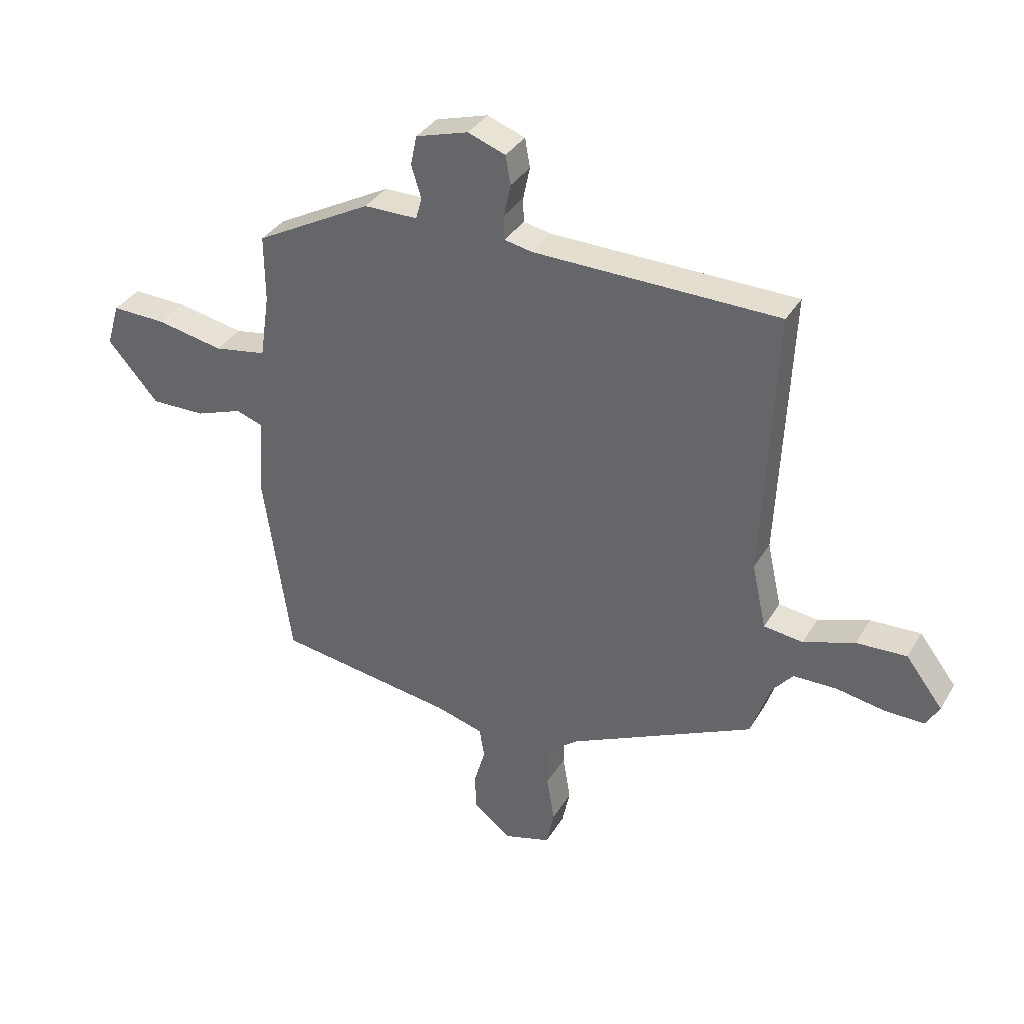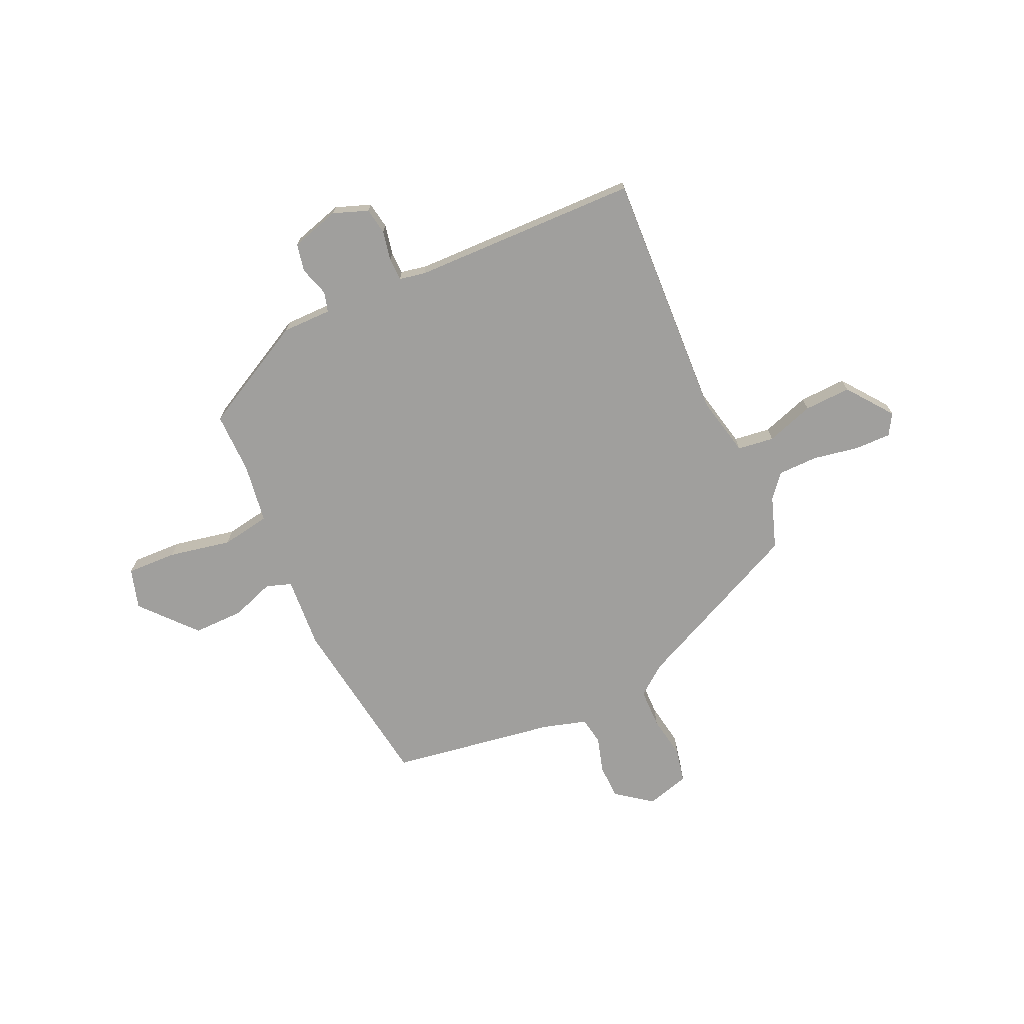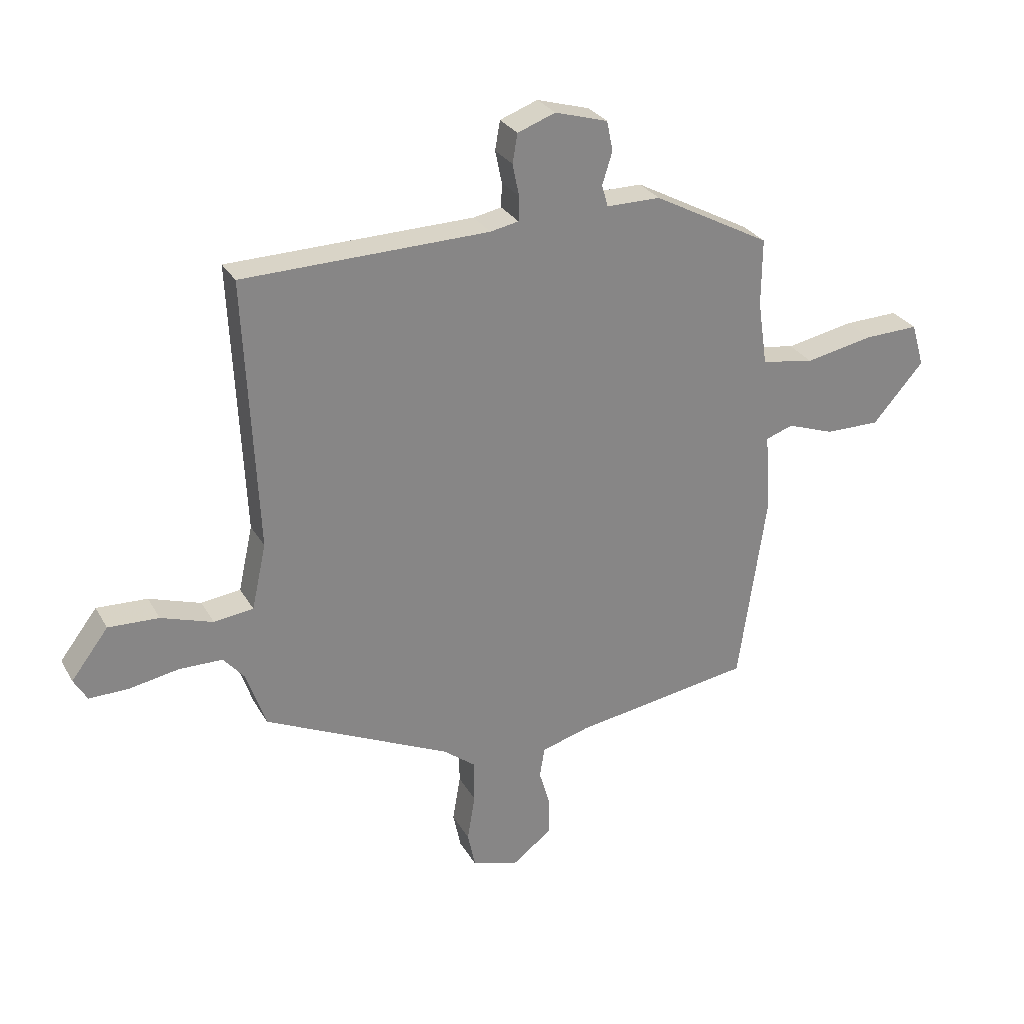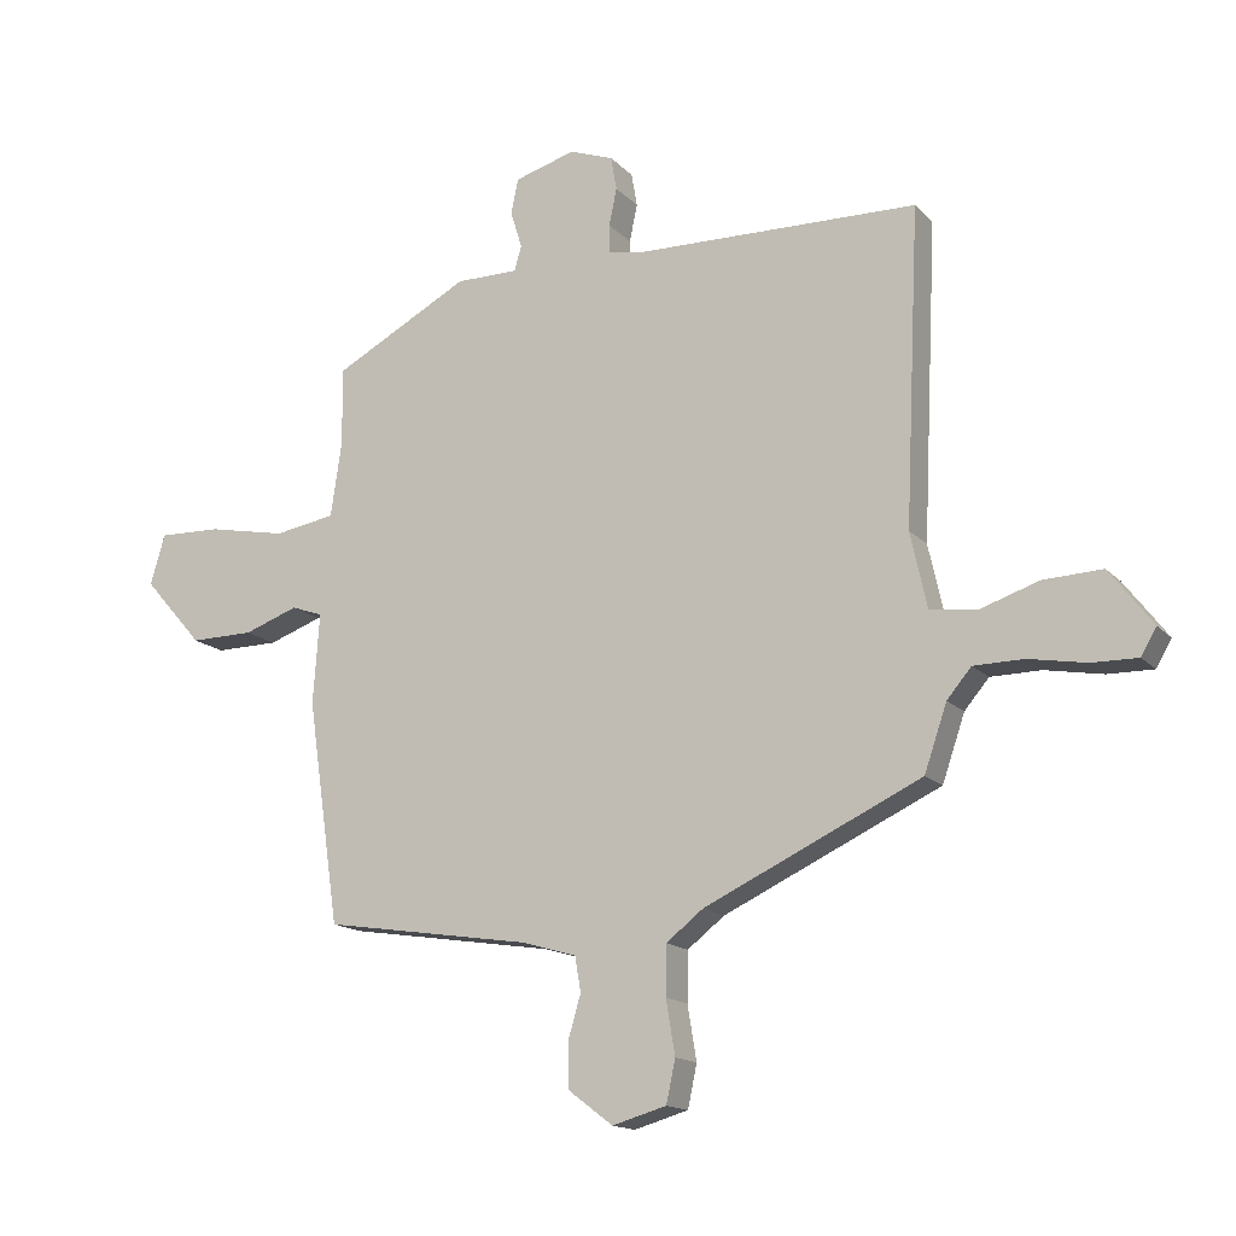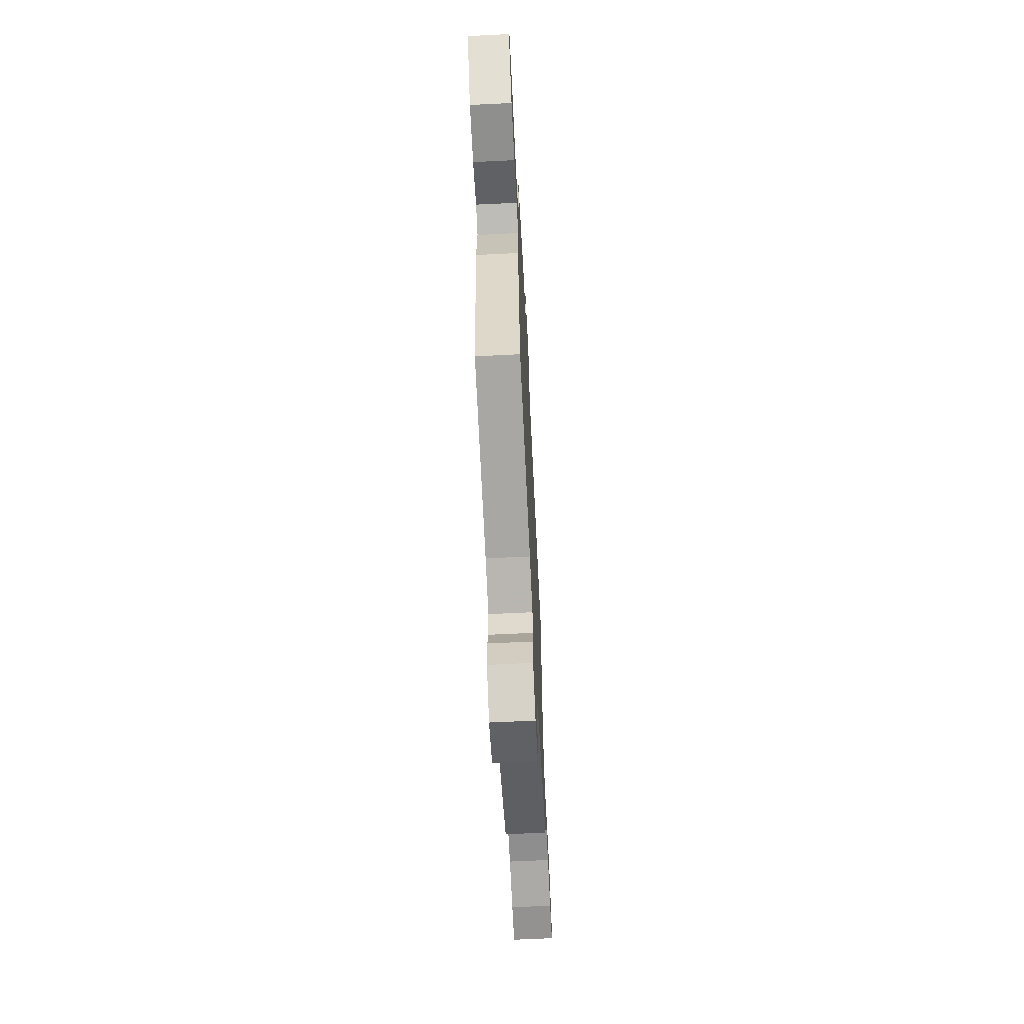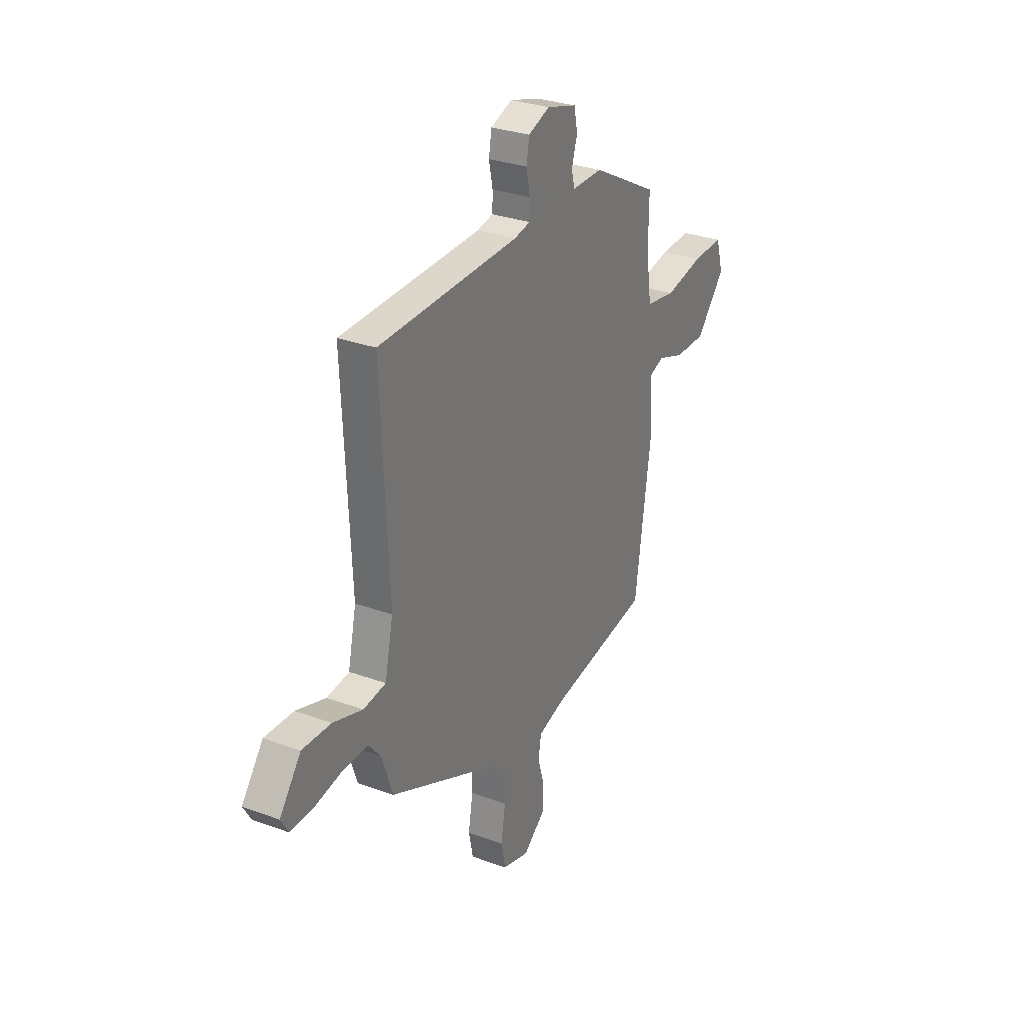
<metadata>
{"format":"obj","ext":"obj","renderer":"f3d","projection":"perspective","resolution":1024,"background":"white","views":[{"elev":34.9,"azim":26.9,"up":"+Z"},{"elev":-71.3,"azim":24.4,"up":"+Y"},{"elev":28.4,"azim":155.6,"up":"+Z"},{"elev":-15.2,"azim":26.9,"up":"+Z"},{"elev":-65.7,"azim":-87.2,"up":"+Z"},{"elev":29.9,"azim":118.2,"up":"+Z"}]}
</metadata>
<code>
v 0.497 0.07 0.49
v 0.474 0.07 0.002
v 0.5 0.07 -0.116
v 0.571 0.07 -0.125
v 0.664 0.07 -0.094
v 0.755 0.07 -0.09
v 0.822 0.07 -0.178
v 0.798 0.07 -0.219
v 0.727 0.07 -0.218
v 0.638 0.07 -0.202
v 0.56 0.07 -0.203
v 0.522 0.07 -0.248
v 0.487 0.07 -0.35
v 0.151 0.07 -0.507
v 0.093 0.07 -0.552
v 0.092 0.07 -0.629
v 0.106 0.07 -0.713
v 0.092 0.07 -0.779
v 0.008 0.07 -0.803
v -0.062 0.07 -0.75
v -0.063 0.07 -0.682
v -0.043 0.07 -0.614
v -0.052 0.07 -0.56
v -0.138 0.07 -0.535
v -0.46 0.07 -0.485
v -0.51 0.07 -0.139
v -0.5 0.07 0.001
v -0.549 0.07 0.018
v -0.633 0.07 -0.012
v -0.732 0.07 -0.013
v -0.824 0.07 0.092
v -0.801 0.07 0.17
v -0.703 0.07 0.167
v -0.581 0.07 0.143
v -0.486 0.07 0.159
v -0.469 0.07 0.275
v -0.47 0.07 0.396
v -0.259 0.07 0.509
v -0.162 0.07 0.509
v -0.151 0.07 0.548
v -0.169 0.07 0.606
v -0.158 0.07 0.66
v -0.063 0.07 0.688
v 0.005 0.07 0.663
v 0.014 0.07 0.611
v 0.002 0.07 0.553
v 0.003 0.07 0.509
v 0.054 0.07 0.499
v 0.497 0 0.49
v 0.474 0 0.002
v 0.5 0 -0.116
v 0.571 0 -0.125
v 0.664 0 -0.094
v 0.755 0 -0.09
v 0.822 0 -0.178
v 0.798 0 -0.219
v 0.727 0 -0.218
v 0.638 0 -0.202
v 0.56 0 -0.203
v 0.522 0 -0.248
v 0.487 0 -0.35
v 0.151 0 -0.507
v 0.093 0 -0.552
v 0.092 0 -0.629
v 0.106 0 -0.713
v 0.092 0 -0.779
v 0.008 0 -0.803
v -0.062 0 -0.75
v -0.063 0 -0.682
v -0.043 0 -0.614
v -0.052 0 -0.56
v -0.138 0 -0.535
v -0.46 0 -0.485
v -0.51 0 -0.139
v -0.5 0 0.001
v -0.549 0 0.018
v -0.633 0 -0.012
v -0.732 0 -0.013
v -0.824 0 0.092
v -0.801 0 0.17
v -0.703 0 0.167
v -0.581 0 0.143
v -0.486 0 0.159
v -0.469 0 0.275
v -0.47 0 0.396
v -0.259 0 0.509
v -0.162 0 0.509
v -0.151 0 0.548
v -0.169 0 0.606
v -0.158 0 0.66
v -0.063 0 0.688
v 0.005 0 0.663
v 0.014 0 0.611
v 0.002 0 0.553
v 0.003 0 0.509
v 0.054 0 0.499
f 43 44 45 46
f 43 46 47
f 40 41 42 43
f 39 40 43 47
f 36 37 38 39
f 35 36 39 47
f 31 32 33 34
f 31 34 35
f 28 29 30 31
f 28 31 35
f 27 28 35 47
f 24 25 26 27
f 23 24 27 47
f 19 20 21 22
f 16 17 18 19
f 15 16 19 22
f 14 15 22 23
f 12 13 14 23
f 7 8 9 10
f 7 10 11
f 4 5 6 7
f 3 4 7 11
f 48 1 2
f 48 2 3
f 12 23 47 48
f 3 11 12 48
f 94 93 92 91
f 95 94 91
f 91 90 89 88
f 95 91 88 87
f 87 86 85 84
f 95 87 84 83
f 82 81 80 79
f 83 82 79
f 79 78 77 76
f 83 79 76
f 95 83 76 75
f 75 74 73 72
f 95 75 72 71
f 70 69 68 67
f 67 66 65 64
f 70 67 64 63
f 71 70 63 62
f 71 62 61 60
f 58 57 56 55
f 59 58 55
f 55 54 53 52
f 59 55 52 51
f 50 49 96
f 51 50 96
f 96 95 71 60
f 96 60 59 51
f 1 49 50 2
f 2 50 51 3
f 3 51 52 4
f 4 52 53 5
f 5 53 54 6
f 6 54 55 7
f 7 55 56 8
f 8 56 57 9
f 9 57 58 10
f 10 58 59 11
f 11 59 60 12
f 12 60 61 13
f 13 61 62 14
f 14 62 63 15
f 15 63 64 16
f 16 64 65 17
f 17 65 66 18
f 18 66 67 19
f 19 67 68 20
f 20 68 69 21
f 21 69 70 22
f 22 70 71 23
f 23 71 72 24
f 24 72 73 25
f 25 73 74 26
f 26 74 75 27
f 27 75 76 28
f 28 76 77 29
f 29 77 78 30
f 30 78 79 31
f 31 79 80 32
f 32 80 81 33
f 33 81 82 34
f 34 82 83 35
f 35 83 84 36
f 36 84 85 37
f 37 85 86 38
f 38 86 87 39
f 39 87 88 40
f 40 88 89 41
f 41 89 90 42
f 42 90 91 43
f 43 91 92 44
f 44 92 93 45
f 45 93 94 46
f 46 94 95 47
f 47 95 96 48
f 48 96 49 1

</code>
